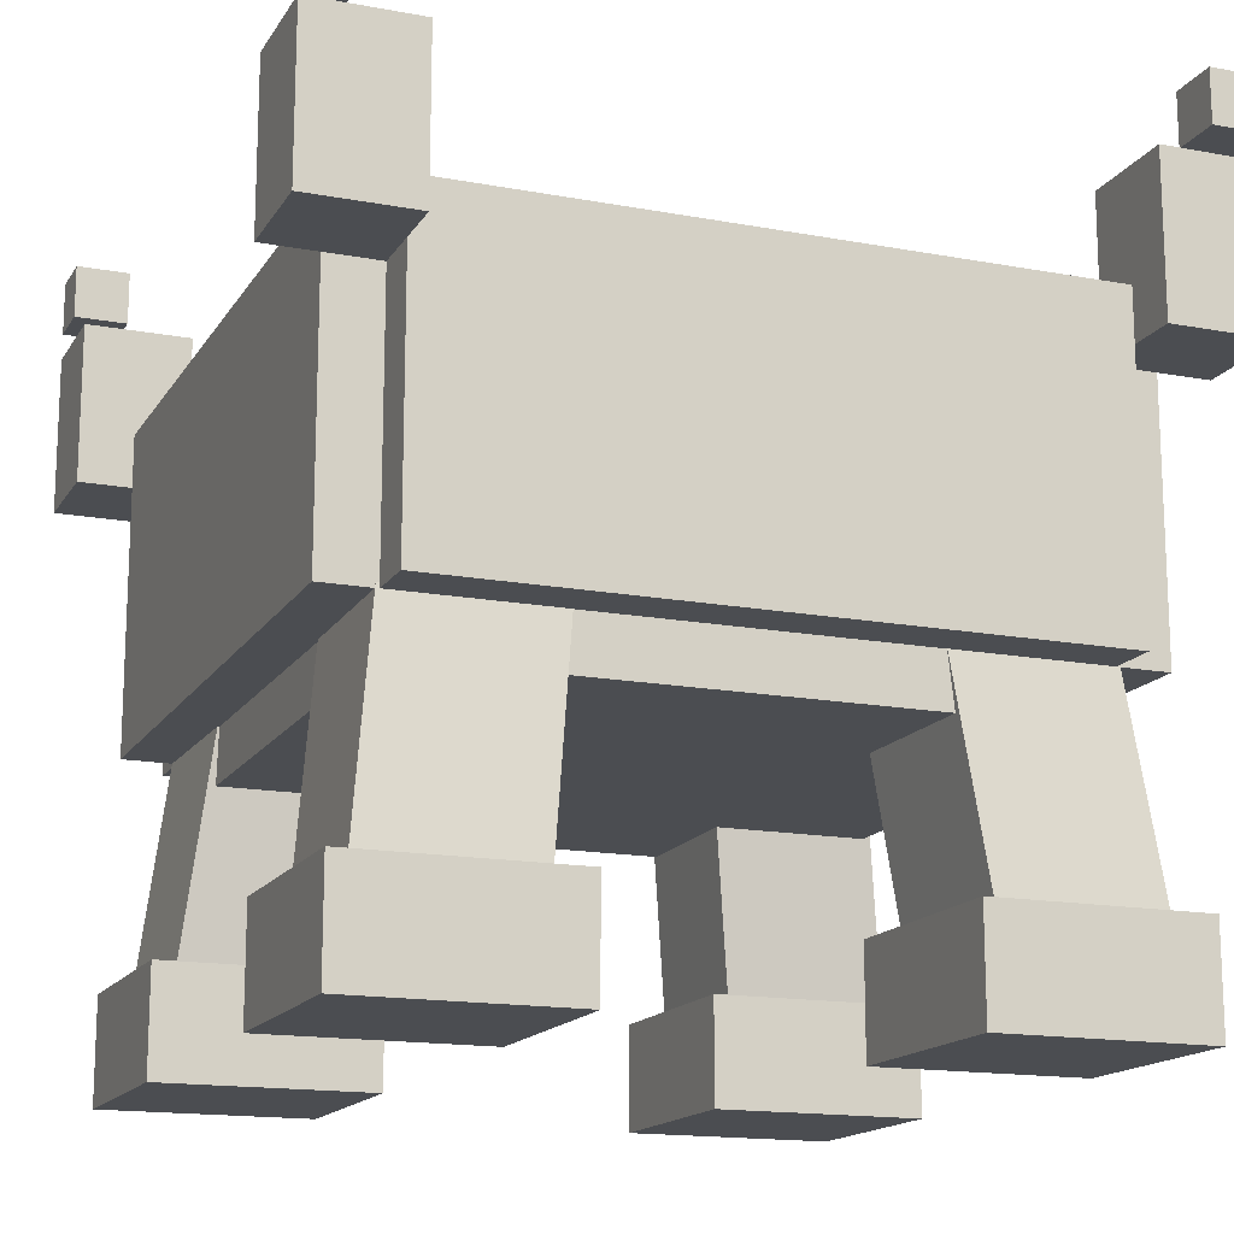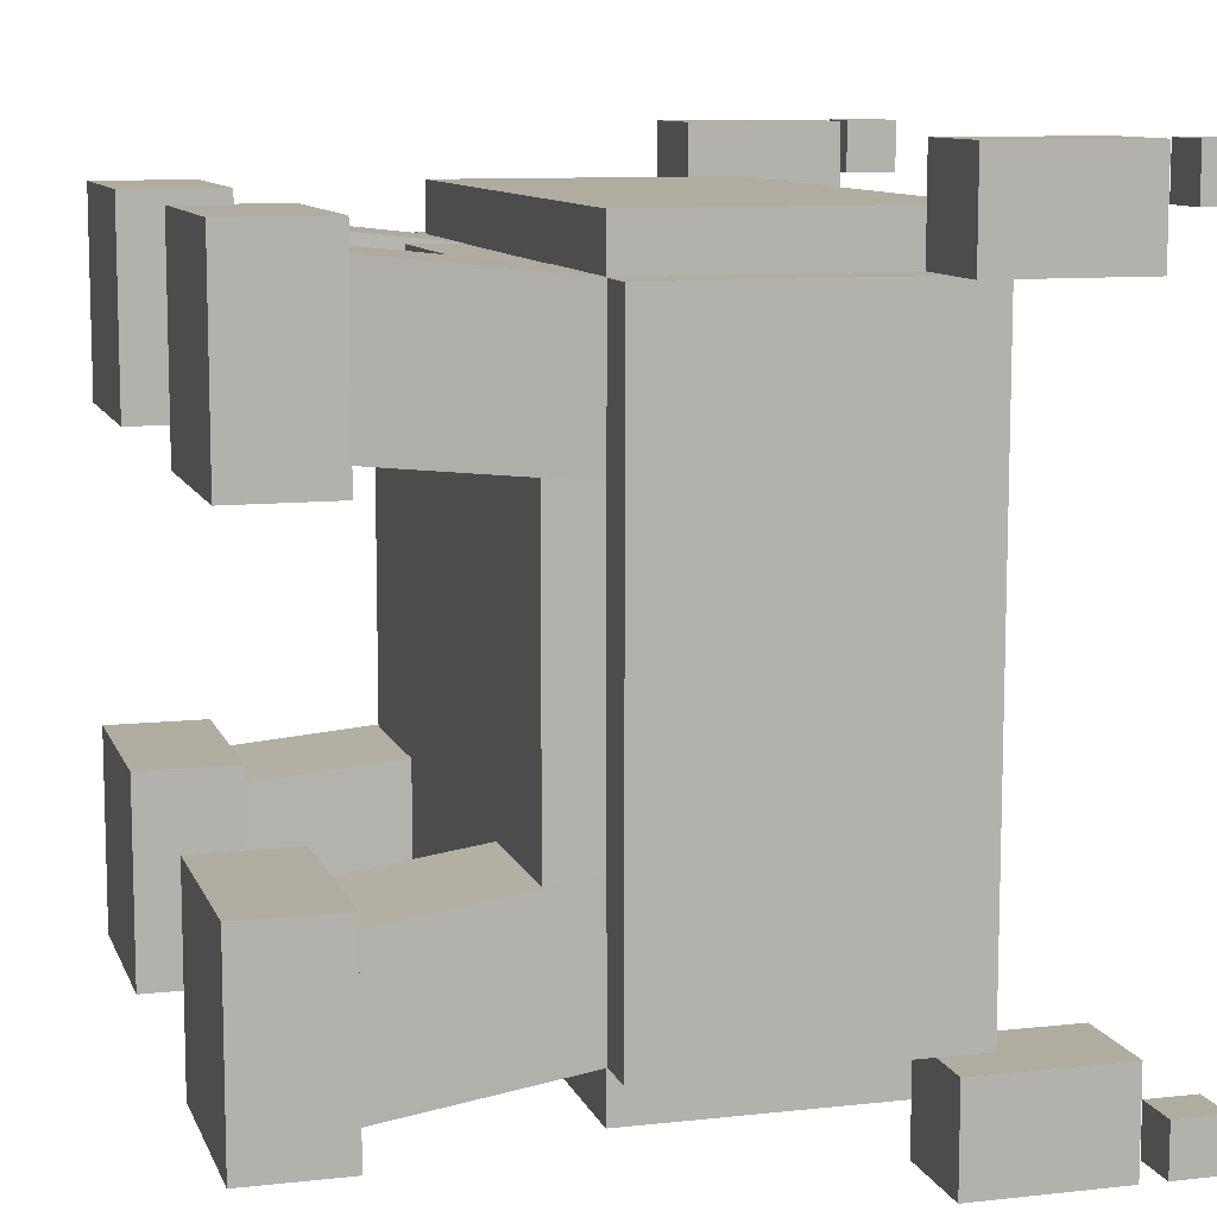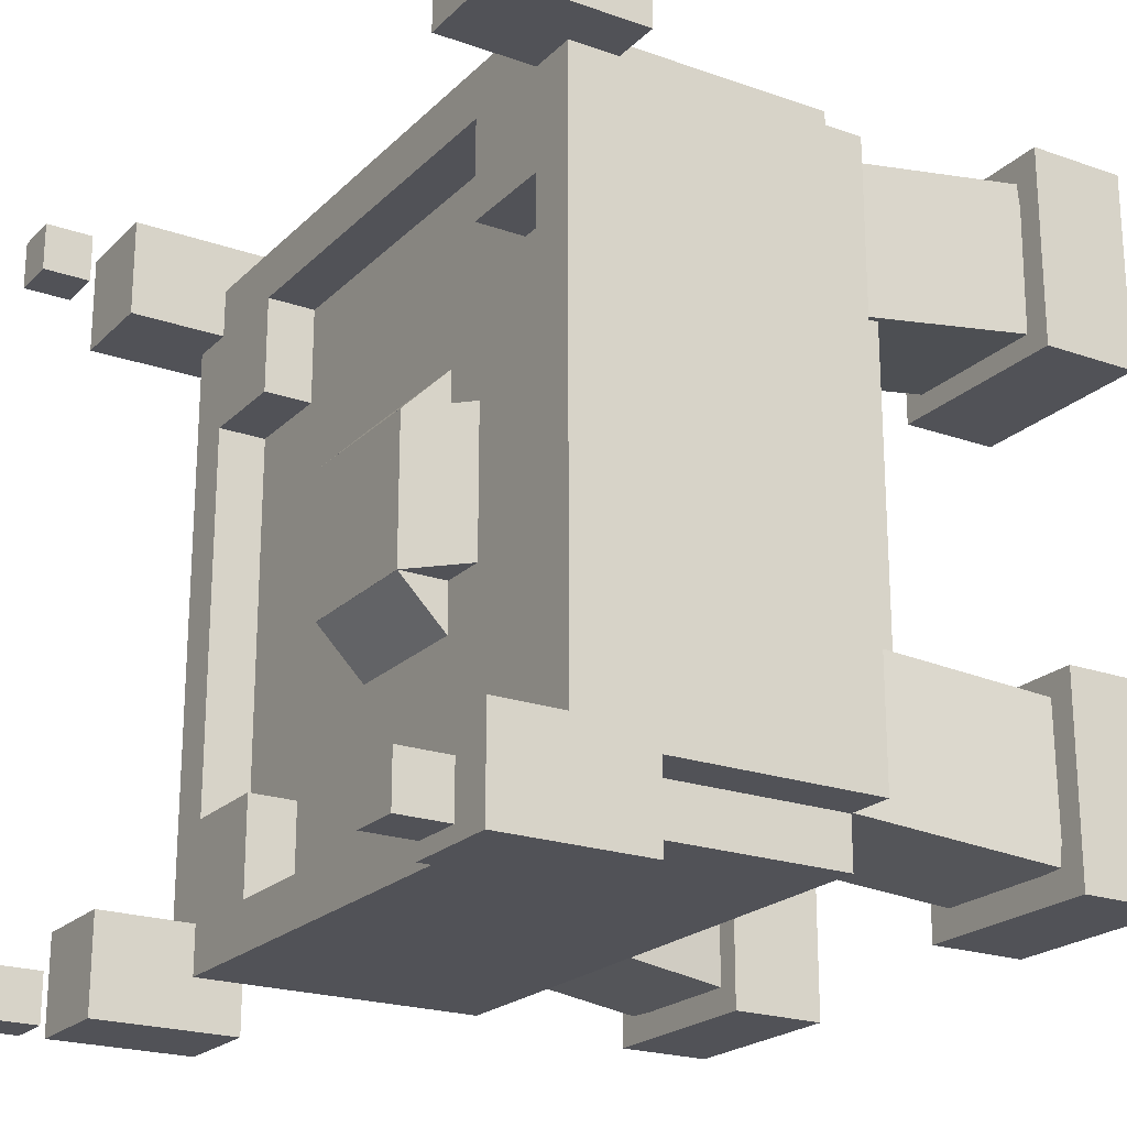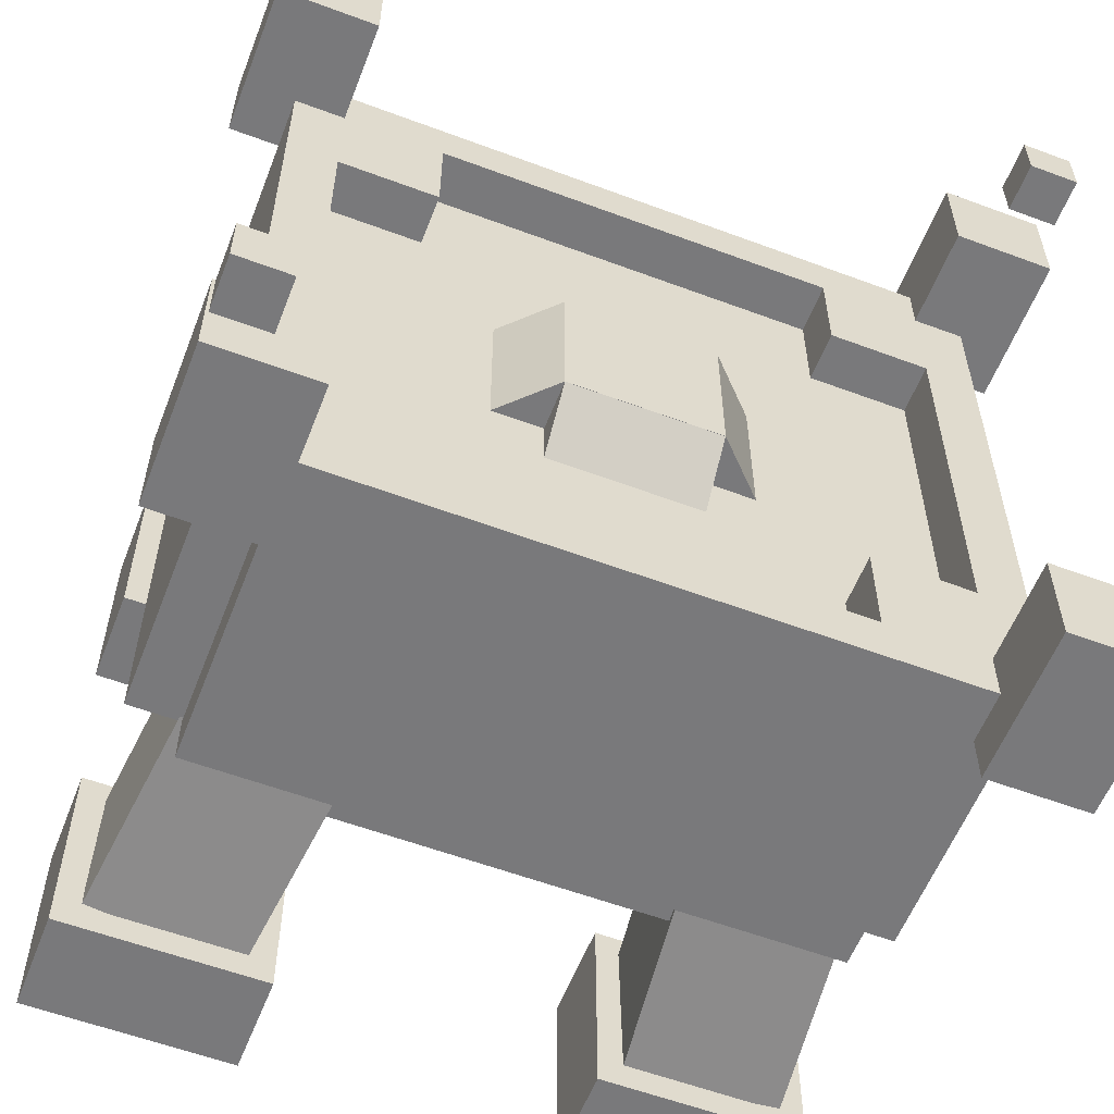
<metadata>
{"format":"obj","ext":"obj","renderer":"f3d","projection":"perspective","resolution":1024,"background":"white","views":[{"elev":-15.6,"azim":-21.5,"up":"+Y"},{"elev":9.9,"azim":74.1,"up":"+Z"},{"elev":-21.6,"azim":-121.8,"up":"+Z"},{"elev":-57.9,"azim":158.8,"up":"+Z"}]}
</metadata>
<code>
o BlockHellfireForge_(5)
v 0.0625 0.125 0.9375
v 0.0625 -0 0.9375
v 0.3125 -0 0.9375
v 0.3125 0.125 0.9375
v 0.3125 0.125 0.6875
v 0.3125 -0 0.6875
v 0.0625 -0 0.6875
v 0.0625 0.125 0.6875
v 0.1343 0.4988 0.862
v 0.0932 0.1283 0.9028
v 0.2796 0.1078 0.9051
v 0.3207 0.4783 0.8642
v 0.3207 0.4578 0.6779
v 0.2796 0.08727 0.7187
v 0.0932 0.1077 0.7165
v 0.1343 0.4782 0.6756
v 0.6875 0.125 0.3125
v 0.6875 0 0.3125
v 0.9375 0 0.3125
v 0.9375 0.125 0.3125
v 0.9375 0.125 0.0625
v 0.9375 0 0.0625
v 0.6875 0 0.0625
v 0.6875 0.125 0.0625
v 0.6793 0.4578 0.3221
v 0.7204 0.0873 0.2813
v 0.9068 0.1077 0.2835
v 0.8657 0.4782 0.3244
v 0.8657 0.4988 0.138
v 0.9068 0.1283 0.09716
v 0.7204 0.1079 0.09491
v 0.6793 0.4783 0.1358
v 0.0625 0.125 0.3125
v 0.0625 0 0.3125
v 0.3125 0 0.3125
v 0.3125 0.125 0.3125
v 0.3125 0.125 0.0625
v 0.3125 0 0.0625
v 0.0625 0 0.0625
v 0.0625 0.125 0.0625
v 0.1343 0.4782 0.3244
v 0.0932 0.1077 0.2835
v 0.2796 0.08729 0.2813
v 0.3207 0.4578 0.3221
v 0.3207 0.4783 0.1358
v 0.2796 0.1078 0.09491
v 0.0932 0.1283 0.09716
v 0.1343 0.4988 0.138
v 0.6875 0.125 0.9375
v 0.6875 -0 0.9375
v 0.9375 -0 0.9375
v 0.9375 0.125 0.9375
v 0.9375 0.125 0.6875
v 0.9375 -0 0.6875
v 0.6875 -0 0.6875
v 0.6875 0.125 0.6875
v 0.6793 0.4783 0.8642
v 0.7204 0.1078 0.9051
v 0.9068 0.1283 0.9028
v 0.8657 0.4988 0.862
v 0.8657 0.4782 0.6756
v 0.9068 0.1077 0.7165
v 0.7204 0.08729 0.7187
v 0.6793 0.4578 0.6779
v 0.125 0.6875 0.875
v 0.125 0.3125 0.875
v 0.875 0.3125 0.875
v 0.875 0.6875 0.875
v 0.875 0.6875 0.125
v 0.875 0.3125 0.125
v 0.125 0.3125 0.125
v 0.125 0.6875 0.125
v 0.4062 0.75 0.5938
v 0.4062 0.6875 0.5938
v 0.5938 0.6875 0.5938
v 0.5938 0.75 0.5938
v 0.5938 0.75 0.4062
v 0.5938 0.6875 0.4062
v 0.4062 0.6875 0.4062
v 0.4062 0.75 0.4062
v 0.4062 0.7499 0.5938
v 0.3178 0.6616 0.5938
v 0.362 0.6174 0.5938
v 0.4504 0.7058 0.5938
v 0.4504 0.7058 0.4062
v 0.362 0.6174 0.4062
v 0.3178 0.6616 0.4062
v 0.4062 0.7499 0.4062
v 0.5496 0.7058 0.5938
v 0.638 0.6174 0.5938
v 0.6822 0.6616 0.5938
v 0.5938 0.7499 0.5938
v 0.5938 0.7499 0.4062
v 0.6822 0.6616 0.4062
v 0.638 0.6174 0.4062
v 0.5496 0.7058 0.4062
v 0.4062 0.7499 0.5938
v 0.4062 0.6616 0.6822
v 0.5938 0.6616 0.6822
v 0.5938 0.7499 0.5938
v 0.5938 0.7058 0.5496
v 0.5938 0.6174 0.638
v 0.4062 0.6174 0.638
v 0.4062 0.7058 0.5496
v 0.4062 0.7058 0.4506
v 0.4062 0.6174 0.3622
v 0.5938 0.6174 0.3622
v 0.5938 0.7058 0.4506
v 0.5938 0.7499 0.4064
v 0.5938 0.6616 0.318
v 0.4062 0.6616 0.318
v 0.4062 0.7499 0.4064
v 0.75 0.75 0.25
v 0.75 0.6875 0.25
v 0.875 0.6875 0.25
v 0.875 0.75 0.25
v 0.875 0.75 0.125
v 0.875 0.6875 0.125
v 0.75 0.6875 0.125
v 0.75 0.75 0.125
v 0.75 0.75 0.875
v 0.75 0.6875 0.875
v 0.875 0.6875 0.875
v 0.875 0.75 0.875
v 0.875 0.75 0.75
v 0.875 0.6875 0.75
v 0.75 0.6875 0.75
v 0.75 0.75 0.75
v 0.125 0.75 0.25
v 0.125 0.6875 0.25
v 0.25 0.6875 0.25
v 0.25 0.75 0.25
v 0.25 0.75 0.125
v 0.25 0.6875 0.125
v 0.125 0.6875 0.125
v 0.125 0.75 0.125
v 0.125 0.75 0.875
v 0.125 0.6875 0.875
v 0.25 0.6875 0.875
v 0.25 0.75 0.875
v 0.25 0.75 0.75
v 0.25 0.6875 0.75
v 0.125 0.6875 0.75
v 0.125 0.75 0.75
v 0.125 0.75 0.125
v 0.125 0.375 0.125
v 0.875 0.375 0.125
v 0.875 0.75 0.125
v 0.875 0.75 0.0625
v 0.875 0.375 0.0625
v 0.125 0.375 0.0625
v 0.125 0.75 0.0625
v 0.125 0.75 0.9375
v 0.125 0.375 0.9375
v 0.875 0.375 0.9375
v 0.875 0.75 0.9375
v 0.875 0.75 0.875
v 0.875 0.375 0.875
v 0.125 0.375 0.875
v 0.125 0.75 0.875
v 0.0625 0.75 0.875
v 0.0625 0.375 0.875
v 0.125 0.375 0.875
v 0.125 0.75 0.875
v 0.125 0.75 0.125
v 0.125 0.375 0.125
v 0.0625 0.375 0.125
v 0.0625 0.75 0.125
v 0.875 0.75 0.875
v 0.875 0.375 0.875
v 0.9375 0.375 0.875
v 0.9375 0.75 0.875
v 0.9375 0.75 0.125
v 0.9375 0.375 0.125
v 0.875 0.375 0.125
v 0.875 0.75 0.125
v 0.875 0.875 1
v 0.875 0.6875 1
v 1 0.6875 1
v 1 0.875 1
v 1 0.875 0.875
v 1 0.6875 0.875
v 0.875 0.6875 0.875
v 0.875 0.875 0.875
v 0.9375 0.9688 1
v 0.9375 0.9062 1
v 1 0.9062 1
v 1 0.9688 1
v 1 0.9688 0.9375
v 1 0.9062 0.9375
v 0.9375 0.9062 0.9375
v 0.9375 0.9688 0.9375
v 0.875 0.875 0.125
v 0.875 0.6875 0.125
v 1 0.6875 0.125
v 1 0.875 0.125
v 1 0.875 0
v 1 0.6875 0
v 0.875 0.6875 0
v 0.875 0.875 0
v 0.9375 0.9688 0.0625
v 0.9375 0.9062 0.0625
v 1 0.9062 0.0625
v 1 0.9688 0.0625
v 1 0.9688 0
v 1 0.9062 0
v 0.9375 0.9062 0
v 0.9375 0.9688 0
v 0 0.875 1
v 0 0.6875 1
v 0.125 0.6875 1
v 0.125 0.875 1
v 0.125 0.875 0.875
v 0.125 0.6875 0.875
v 0 0.6875 0.875
v 0 0.875 0.875
v 0 0.9688 1
v 0 0.9062 1
v 0.0625 0.9062 1
v 0.0625 0.9688 1
v 0.0625 0.9688 0.9375
v 0.0625 0.9062 0.9375
v 0 0.9062 0.9375
v 0 0.9688 0.9375
v 0 0.875 0.125
v 0 0.6875 0.125
v 0.125 0.6875 0.125
v 0.125 0.875 0.125
v 0.125 0.875 0
v 0.125 0.6875 0
v 0 0.6875 0
v 0 0.875 0
v 0 0.9688 0.0625
v 0 0.9062 0.0625
v 0.0625 0.9062 0.0625
v 0.0625 0.9688 0.0625
v 0.0625 0.9688 0
v 0.0625 0.9062 0
v 0 0.9062 0
v 0 0.9688 0
v 0.1343 0.4988 0.862
v 0.0932 0.1283 0.9028
v 0.2796 0.1078 0.9051
v 0.3207 0.4783 0.8642
v 0.3207 0.4578 0.6779
v 0.2796 0.08727 0.7187
v 0.0932 0.1077 0.7165
v 0.1343 0.4782 0.6756
v 0.6793 0.4578 0.3221
v 0.7204 0.0873 0.2813
v 0.9068 0.1077 0.2835
v 0.8657 0.4782 0.3244
v 0.8657 0.4988 0.138
v 0.9068 0.1283 0.09716
v 0.7204 0.1079 0.09491
v 0.6793 0.4783 0.1358
v 0.1343 0.4782 0.3244
v 0.0932 0.1077 0.2835
v 0.2796 0.08729 0.2813
v 0.3207 0.4578 0.3221
v 0.3207 0.4783 0.1358
v 0.2796 0.1078 0.09491
v 0.0932 0.1283 0.09716
v 0.1343 0.4988 0.138
v 0.6793 0.4783 0.8642
v 0.7204 0.1078 0.9051
v 0.9068 0.1283 0.9028
v 0.8657 0.4988 0.862
v 0.8657 0.4782 0.6756
v 0.9068 0.1077 0.7165
v 0.7204 0.08729 0.7187
v 0.6793 0.4578 0.6779
v 0.4062 0.75 0.5938
v 0.4062 0.6875 0.5938
v 0.5938 0.6875 0.5938
v 0.5938 0.75 0.5938
v 0.5938 0.75 0.4062
v 0.5938 0.6875 0.4062
v 0.4062 0.6875 0.4062
v 0.4062 0.75 0.4062
v 0.4062 0.7499 0.5938
v 0.3178 0.6616 0.5938
v 0.362 0.6174 0.5938
v 0.4504 0.7058 0.5938
v 0.4504 0.7058 0.4062
v 0.362 0.6174 0.4062
v 0.3178 0.6616 0.4062
v 0.4062 0.7499 0.4062
v 0.5496 0.7058 0.5938
v 0.638 0.6174 0.5938
v 0.6822 0.6616 0.5938
v 0.5938 0.7499 0.5938
v 0.5938 0.7499 0.4062
v 0.6822 0.6616 0.4062
v 0.638 0.6174 0.4062
v 0.5496 0.7058 0.4062
v 0.4062 0.7499 0.5938
v 0.4062 0.6616 0.6822
v 0.5938 0.6616 0.6822
v 0.5938 0.7499 0.5938
v 0.5938 0.7058 0.5496
v 0.5938 0.6174 0.638
v 0.4062 0.6174 0.638
v 0.4062 0.7058 0.5496
v 0.4062 0.7058 0.4506
v 0.4062 0.6174 0.3622
v 0.5938 0.6174 0.3622
v 0.5938 0.7058 0.4506
v 0.5938 0.7499 0.4064
v 0.5938 0.6616 0.318
v 0.4062 0.6616 0.318
v 0.4062 0.7499 0.4064
v 0.75 0.75 0.25
v 0.75 0.6875 0.25
v 0.875 0.6875 0.25
v 0.875 0.75 0.25
v 0.875 0.75 0.125
v 0.875 0.6875 0.125
v 0.75 0.6875 0.125
v 0.75 0.75 0.125
v 0.75 0.75 0.875
v 0.75 0.6875 0.875
v 0.875 0.6875 0.875
v 0.875 0.75 0.875
v 0.875 0.75 0.75
v 0.875 0.6875 0.75
v 0.75 0.6875 0.75
v 0.75 0.75 0.75
v 0.125 0.75 0.25
v 0.125 0.6875 0.25
v 0.25 0.6875 0.25
v 0.25 0.75 0.25
v 0.25 0.75 0.125
v 0.25 0.6875 0.125
v 0.125 0.6875 0.125
v 0.125 0.75 0.125
v 0.125 0.75 0.875
v 0.125 0.6875 0.875
v 0.25 0.6875 0.875
v 0.25 0.75 0.875
v 0.25 0.75 0.75
v 0.25 0.6875 0.75
v 0.125 0.6875 0.75
v 0.125 0.75 0.75
v 0.4062 0.7499 0.5938
v 0.3178 0.6616 0.5938
v 0.362 0.6174 0.5938
v 0.4504 0.7058 0.5938
v 0.4504 0.7058 0.4062
v 0.362 0.6174 0.4062
v 0.3178 0.6616 0.4062
v 0.4062 0.7499 0.4062
v 0.5496 0.7058 0.5938
v 0.638 0.6174 0.5938
v 0.6822 0.6616 0.5938
v 0.5938 0.7499 0.5938
v 0.5938 0.7499 0.4062
v 0.6822 0.6616 0.4062
v 0.638 0.6174 0.4062
v 0.5496 0.7058 0.4062
v 0.4062 0.7499 0.5938
v 0.4062 0.6616 0.6822
v 0.5938 0.6616 0.6822
v 0.5938 0.7499 0.5938
v 0.5938 0.7058 0.5496
v 0.5938 0.6174 0.638
v 0.4062 0.6174 0.638
v 0.4062 0.7058 0.5496
v 0.4062 0.7058 0.4506
v 0.4062 0.6174 0.3622
v 0.5938 0.6174 0.3622
v 0.5938 0.7058 0.4506
v 0.5938 0.7499 0.4064
v 0.5938 0.6616 0.318
v 0.4062 0.6616 0.318
v 0.4062 0.7499 0.4064
v 0.9375 0.9688 1
v 0.9375 0.9062 1
v 1 0.9062 1
v 1 0.9688 1
v 1 0.9688 0.9375
v 1 0.9062 0.9375
v 0.9375 0.9062 0.9375
v 0.9375 0.9688 0.9375
v 0.9375 0.9688 0.0625
v 0.9375 0.9062 0.0625
v 1 0.9062 0.0625
v 1 0.9688 0.0625
v 1 0.9688 0
v 1 0.9062 0
v 0.9375 0.9062 0
v 0.9375 0.9688 0
v 0 0.9688 1
v 0 0.9062 1
v 0.0625 0.9062 1
v 0.0625 0.9688 1
v 0.0625 0.9688 0.9375
v 0.0625 0.9062 0.9375
v 0 0.9062 0.9375
v 0 0.9688 0.9375
v 0 0.9688 0.0625
v 0 0.9062 0.0625
v 0.0625 0.9062 0.0625
v 0.0625 0.9688 0.0625
v 0.0625 0.9688 0
v 0.0625 0.9062 0
v 0 0.9062 0
v 0 0.9688 0
f 1 2 3 4
f 5 6 7 8
f 8 1 4 5
f 2 7 6 3
f 5 4 3 6
f 8 7 2 1
f 9 10 11 12
f 13 14 15 16
f 16 9 12 13
f 10 15 14 11
f 13 12 11 14
f 16 15 10 9
f 17 18 19 20
f 21 22 23 24
f 24 17 20 21
f 18 23 22 19
f 21 20 19 22
f 24 23 18 17
f 25 26 27 28
f 29 30 31 32
f 32 25 28 29
f 26 31 30 27
f 29 28 27 30
f 32 31 26 25
f 33 34 35 36
f 37 38 39 40
f 40 33 36 37
f 34 39 38 35
f 37 36 35 38
f 40 39 34 33
f 41 42 43 44
f 45 46 47 48
f 48 41 44 45
f 42 47 46 43
f 45 44 43 46
f 48 47 42 41
f 49 50 51 52
f 53 54 55 56
f 56 49 52 53
f 50 55 54 51
f 53 52 51 54
f 56 55 50 49
f 57 58 59 60
f 61 62 63 64
f 64 57 60 61
f 58 63 62 59
f 61 60 59 62
f 64 63 58 57
f 65 66 67 68
f 69 70 71 72
f 72 65 68 69
f 66 71 70 67
f 69 68 67 70
f 72 71 66 65
f 73 74 75 76
f 77 78 79 80
f 80 73 76 77
f 74 79 78 75
f 77 76 75 78
f 80 79 74 73
f 81 82 83 84
f 85 86 87 88
f 88 81 84 85
f 82 87 86 83
f 85 84 83 86
f 88 87 82 81
f 89 90 91 92
f 93 94 95 96
f 96 89 92 93
f 90 95 94 91
f 93 92 91 94
f 96 95 90 89
f 97 98 99 100
f 101 102 103 104
f 104 97 100 101
f 98 103 102 99
f 101 100 99 102
f 104 103 98 97
f 105 106 107 108
f 109 110 111 112
f 112 105 108 109
f 106 111 110 107
f 109 108 107 110
f 112 111 106 105
f 113 114 115 116
f 117 118 119 120
f 120 113 116 117
f 114 119 118 115
f 117 116 115 118
f 120 119 114 113
f 121 122 123 124
f 125 126 127 128
f 128 121 124 125
f 122 127 126 123
f 125 124 123 126
f 128 127 122 121
f 129 130 131 132
f 133 134 135 136
f 136 129 132 133
f 130 135 134 131
f 133 132 131 134
f 136 135 130 129
f 137 138 139 140
f 141 142 143 144
f 144 137 140 141
f 138 143 142 139
f 141 140 139 142
f 144 143 138 137
f 145 146 147 148
f 149 150 151 152
f 152 145 148 149
f 146 151 150 147
f 149 148 147 150
f 152 151 146 145
f 153 154 155 156
f 157 158 159 160
f 160 153 156 157
f 154 159 158 155
f 157 156 155 158
f 160 159 154 153
f 161 162 163 164
f 165 166 167 168
f 168 161 164 165
f 162 167 166 163
f 165 164 163 166
f 168 167 162 161
f 169 170 171 172
f 173 174 175 176
f 176 169 172 173
f 170 175 174 171
f 173 172 171 174
f 176 175 170 169
f 177 178 179 180
f 181 182 183 184
f 184 177 180 181
f 178 183 182 179
f 181 180 179 182
f 184 183 178 177
f 185 186 187 188
f 189 190 191 192
f 192 185 188 189
f 186 191 190 187
f 189 188 187 190
f 192 191 186 185
f 193 194 195 196
f 197 198 199 200
f 200 193 196 197
f 194 199 198 195
f 197 196 195 198
f 200 199 194 193
f 201 202 203 204
f 205 206 207 208
f 208 201 204 205
f 202 207 206 203
f 205 204 203 206
f 208 207 202 201
f 209 210 211 212
f 213 214 215 216
f 216 209 212 213
f 210 215 214 211
f 213 212 211 214
f 216 215 210 209
f 217 218 219 220
f 221 222 223 224
f 224 217 220 221
f 218 223 222 219
f 221 220 219 222
f 224 223 218 217
f 225 226 227 228
f 229 230 231 232
f 232 225 228 229
f 226 231 230 227
f 229 228 227 230
f 232 231 226 225
f 233 234 235 236
f 237 238 239 240
f 240 233 236 237
f 234 239 238 235
f 237 236 235 238
f 240 239 234 233
f 241 242 243 244
f 245 246 247 248
f 248 241 244 245
f 242 247 246 243
f 245 244 243 246
f 248 247 242 241
f 249 250 251 252
f 253 254 255 256
f 256 249 252 253
f 250 255 254 251
f 253 252 251 254
f 256 255 250 249
f 257 258 259 260
f 261 262 263 264
f 264 257 260 261
f 258 263 262 259
f 261 260 259 262
f 264 263 258 257
f 265 266 267 268
f 269 270 271 272
f 272 265 268 269
f 266 271 270 267
f 269 268 267 270
f 272 271 266 265
f 273 274 275 276
f 277 278 279 280
f 280 273 276 277
f 274 279 278 275
f 277 276 275 278
f 280 279 274 273
f 281 282 283 284
f 285 286 287 288
f 288 281 284 285
f 282 287 286 283
f 285 284 283 286
f 288 287 282 281
f 289 290 291 292
f 293 294 295 296
f 296 289 292 293
f 290 295 294 291
f 293 292 291 294
f 296 295 290 289
f 297 298 299 300
f 301 302 303 304
f 304 297 300 301
f 298 303 302 299
f 301 300 299 302
f 304 303 298 297
f 305 306 307 308
f 309 310 311 312
f 312 305 308 309
f 306 311 310 307
f 309 308 307 310
f 312 311 306 305
f 313 314 315 316
f 317 318 319 320
f 320 313 316 317
f 314 319 318 315
f 317 316 315 318
f 320 319 314 313
f 321 322 323 324
f 325 326 327 328
f 328 321 324 325
f 322 327 326 323
f 325 324 323 326
f 328 327 322 321
f 329 330 331 332
f 333 334 335 336
f 336 329 332 333
f 330 335 334 331
f 333 332 331 334
f 336 335 330 329
f 337 338 339 340
f 341 342 343 344
f 344 337 340 341
f 338 343 342 339
f 341 340 339 342
f 344 343 338 337
f 345 346 347 348
f 349 350 351 352
f 352 345 348 349
f 346 351 350 347
f 349 348 347 350
f 352 351 346 345
f 353 354 355 356
f 357 358 359 360
f 360 353 356 357
f 354 359 358 355
f 357 356 355 358
f 360 359 354 353
f 361 362 363 364
f 365 366 367 368
f 368 361 364 365
f 362 367 366 363
f 365 364 363 366
f 368 367 362 361
f 369 370 371 372
f 373 374 375 376
f 376 369 372 373
f 370 375 374 371
f 373 372 371 374
f 376 375 370 369
f 377 378 379 380
f 381 382 383 384
f 384 377 380 381
f 378 383 382 379
f 381 380 379 382
f 384 383 378 377
f 385 386 387 388
f 389 390 391 392
f 392 385 388 389
f 386 391 390 387
f 389 388 387 390
f 392 391 386 385
f 393 394 395 396
f 397 398 399 400
f 400 393 396 397
f 394 399 398 395
f 397 396 395 398
f 400 399 394 393
f 401 402 403 404
f 405 406 407 408
f 408 401 404 405
f 402 407 406 403
f 405 404 403 406
f 408 407 402 401

</code>
